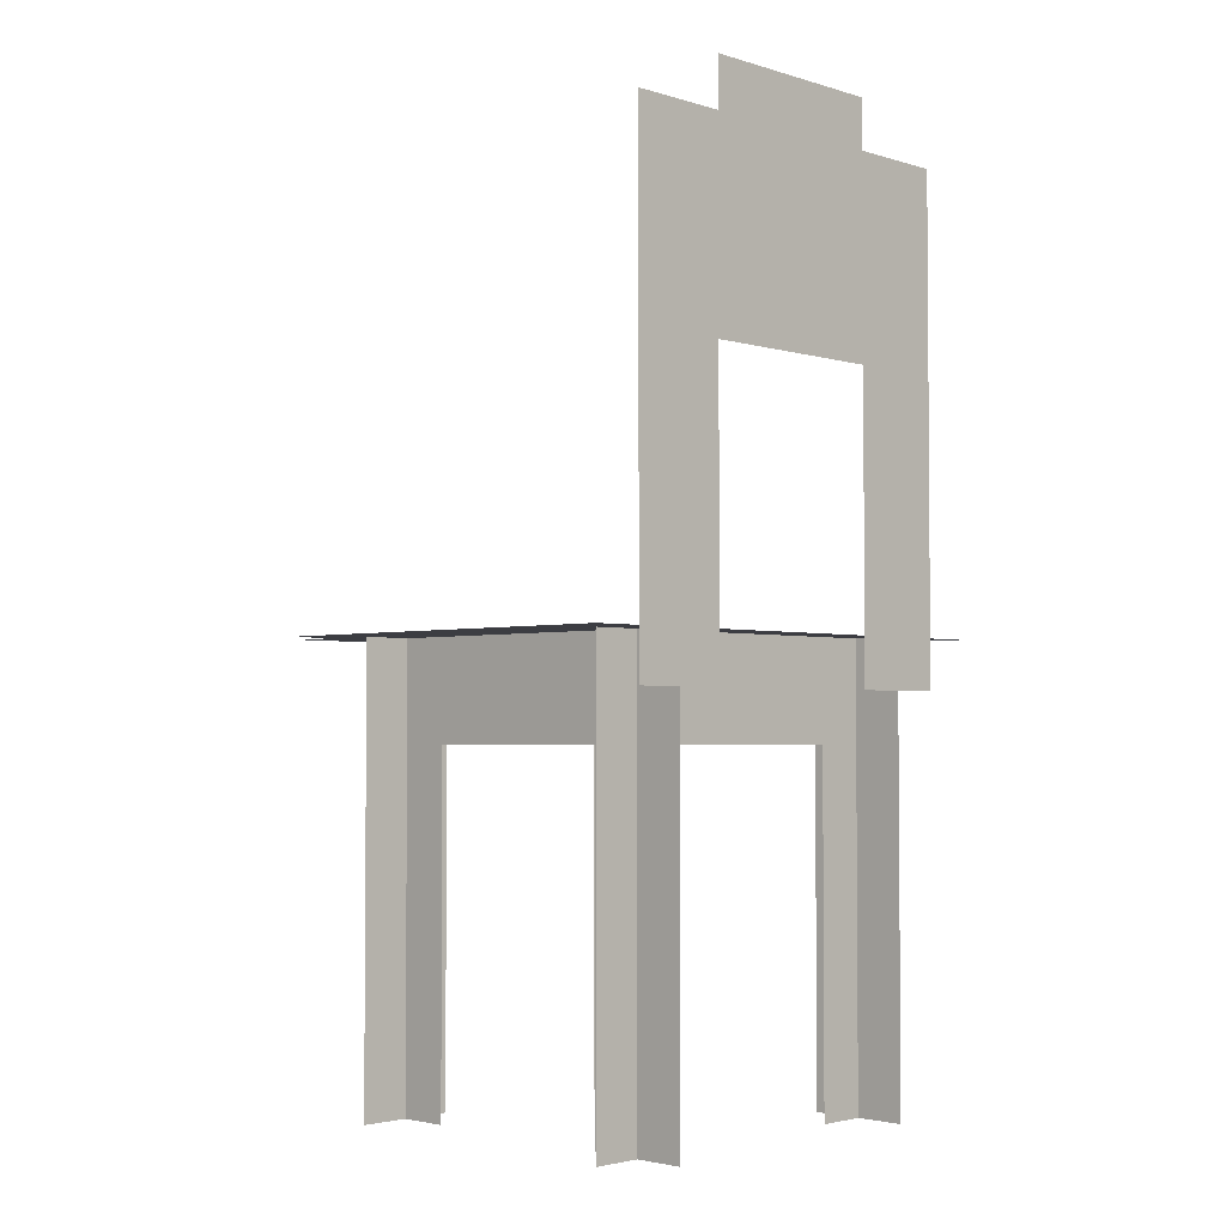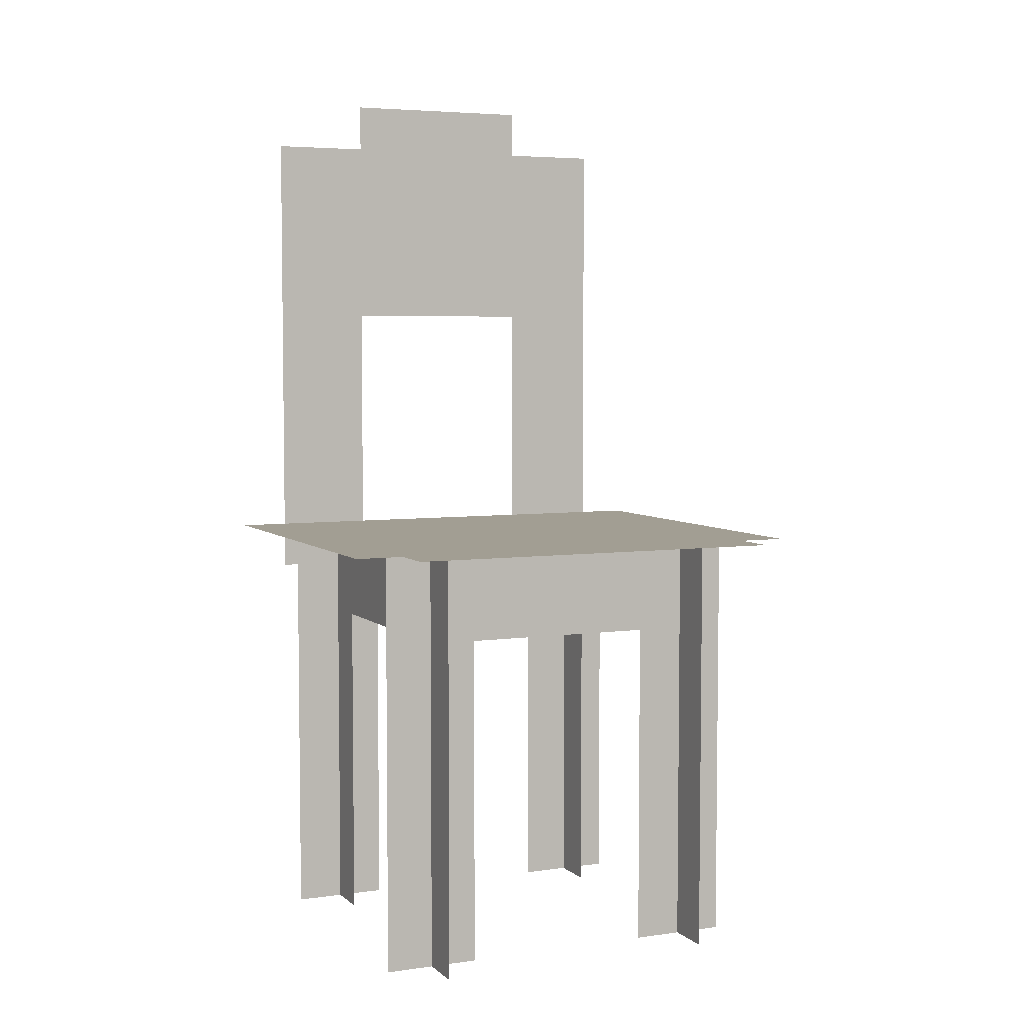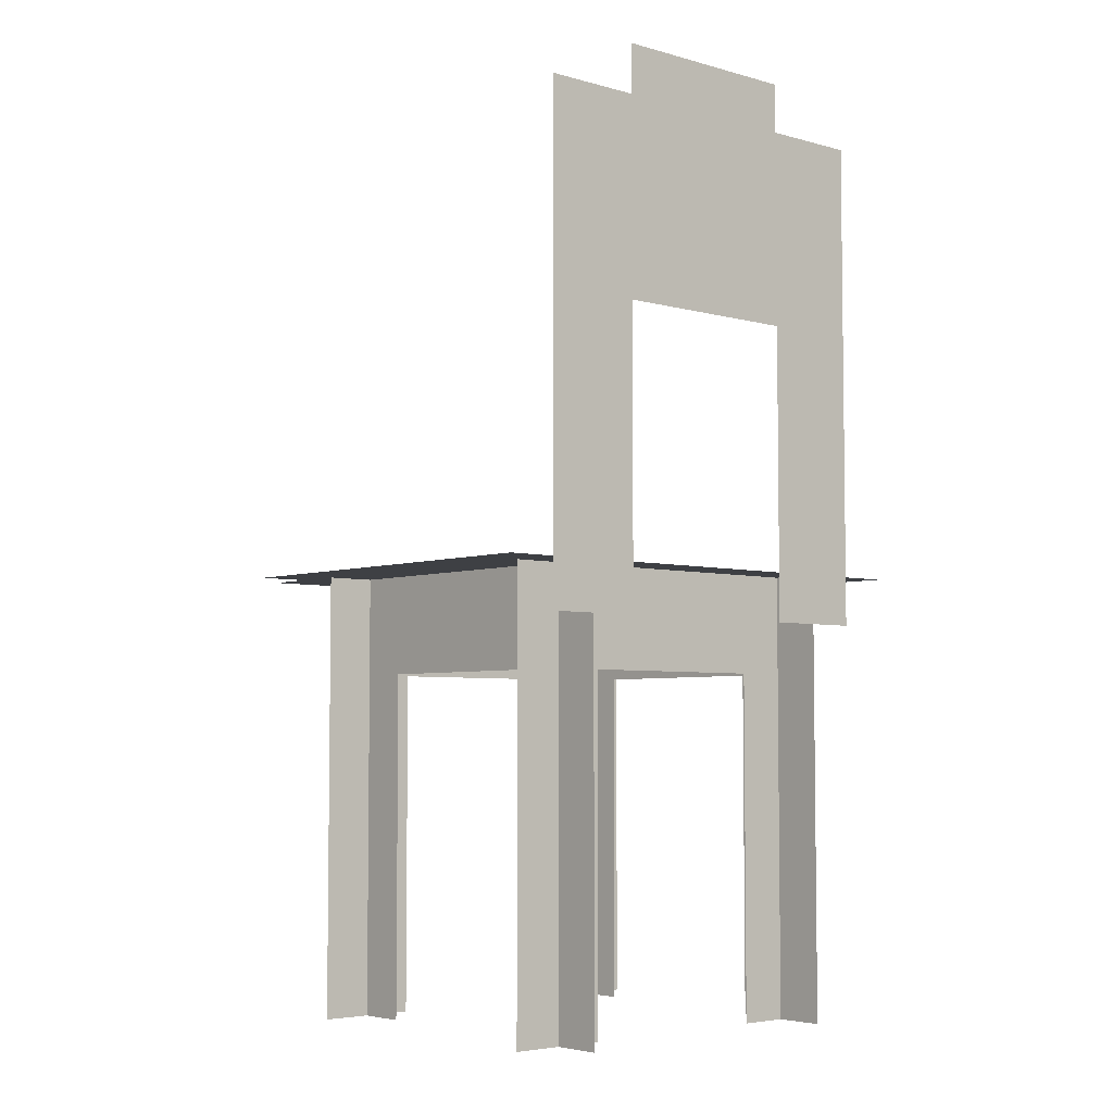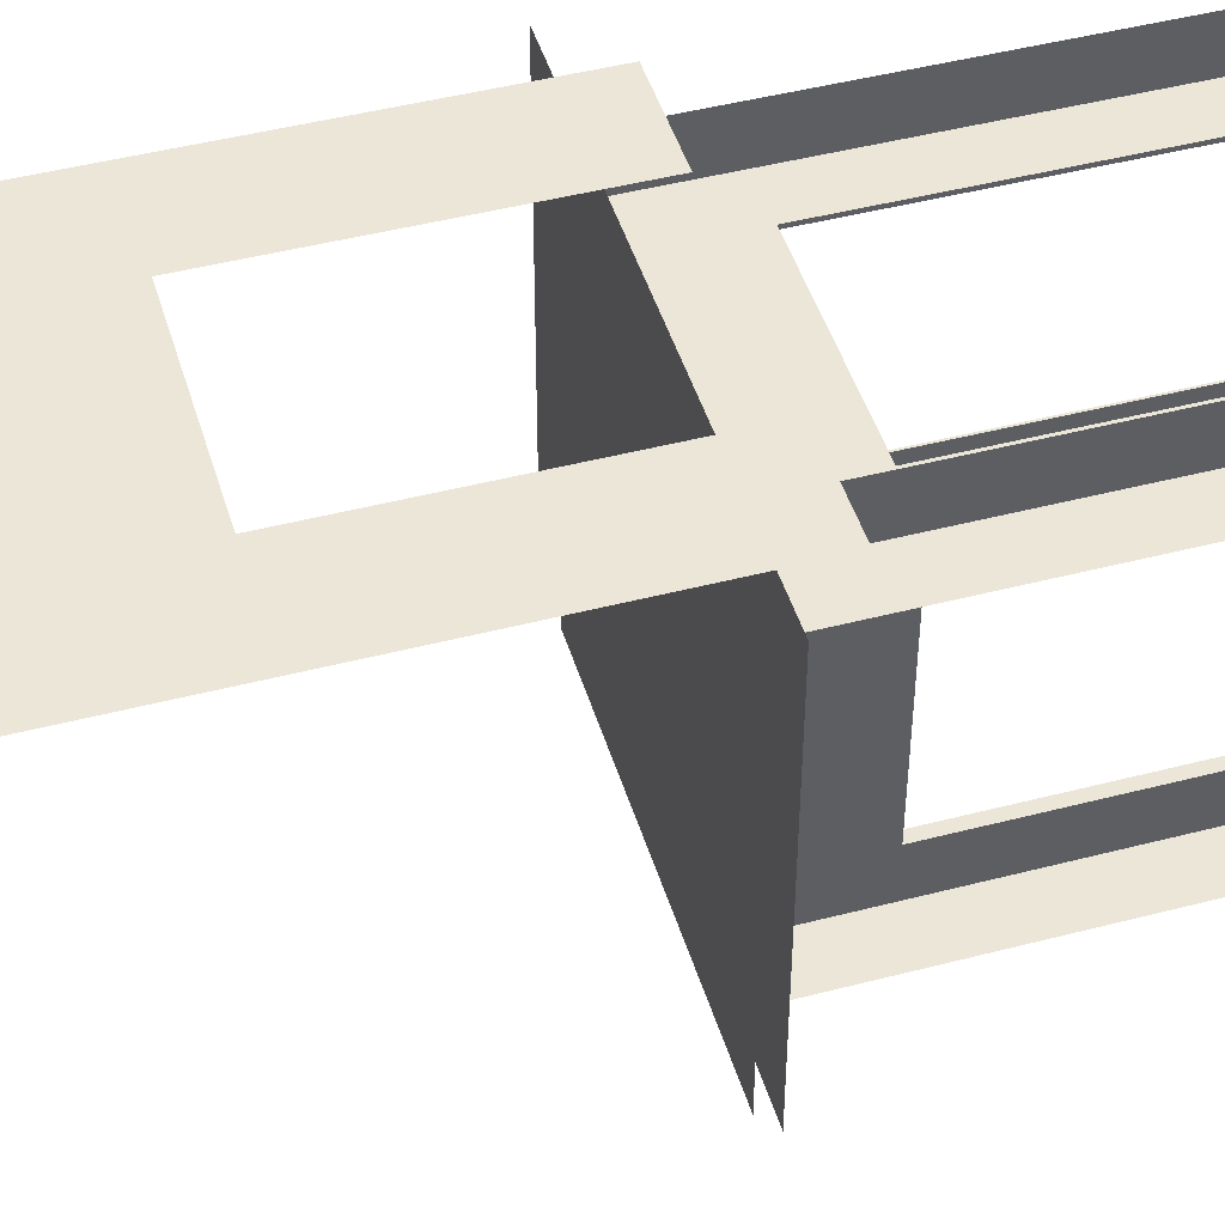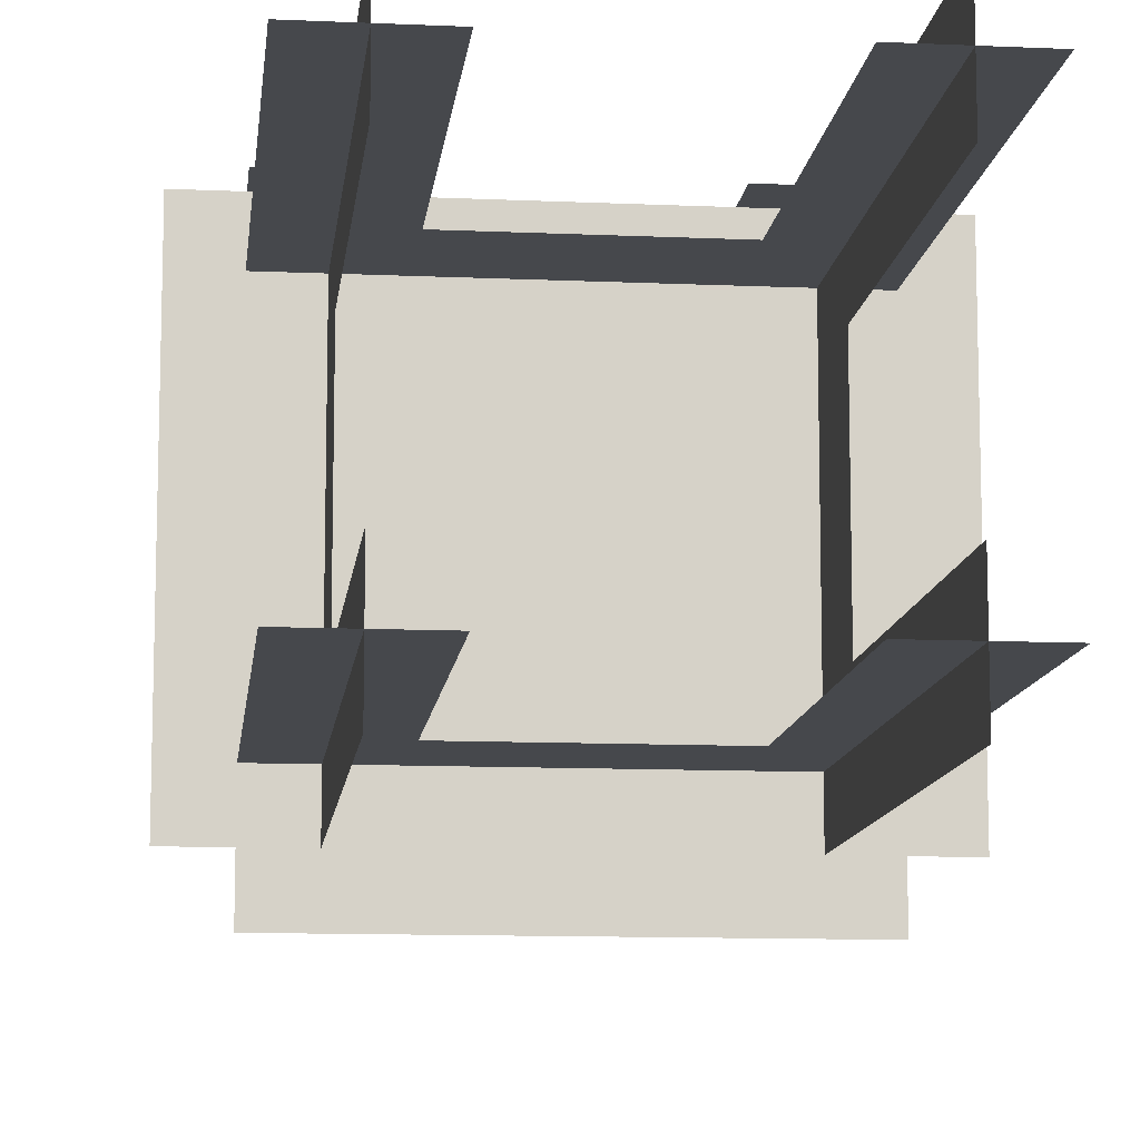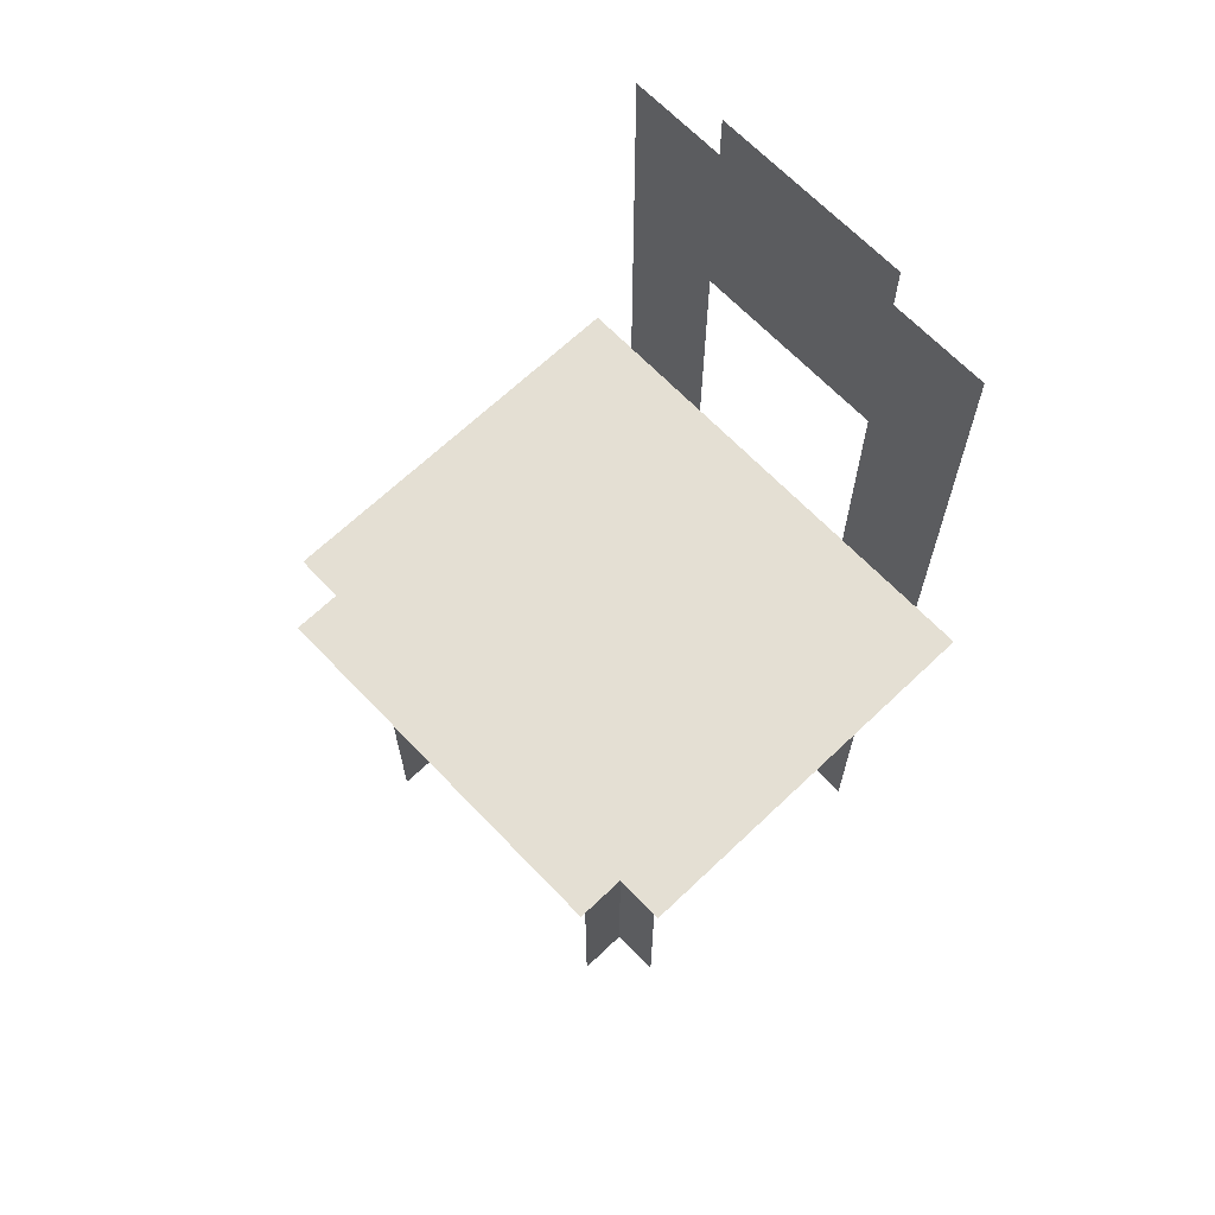
<metadata>
{"format":"obj","ext":"obj","renderer":"f3d","projection":"perspective","resolution":1024,"background":"white","views":[{"elev":-2.9,"azim":-45.7,"up":"+Y"},{"elev":5.0,"azim":156.0,"up":"+Y"},{"elev":-4.9,"azim":-41.0,"up":"+Y"},{"elev":46.5,"azim":-106.5,"up":"+Z"},{"elev":-11.2,"azim":-6.3,"up":"+Z"},{"elev":66.6,"azim":-133.7,"up":"+Y"}]}
</metadata>
<code>
o Plane.005_Plane.021
v 0.25 0.0625 -0.1875
v -0.25 0.0625 -0.1875
v 0.25 0.0625 0.375
v -0.25 0.0625 0.375
v 0 0.0625 -0.1875
v 0 0.0625 0.375
v 0.25 0.0625 -0.125
v -0.25 0.0625 -0.125
v 0 0.0625 -0.125
v 0.25 -0.0625 -0.0625
v -0.25 -0.0625 -0.0625
v 0.25 0.0625 -0.0625
v -0.25 0.0625 -0.0625
v 0 -0.0625 -0.0625
v 0 0.0625 -0.0625
v 0.125 0.0625 -0.0625
v 0.125 -0.0625 -0.0625
v -0.125 -0.0625 -0.0625
v -0.125 0.0625 -0.0625
v -0.25 -0.5 -0.0625
v -0.125 -0.5 -0.0625
v 0.25 -0.5 -0.0625
v 0.125 -0.5 -0.0625
v -0.1875 -0.0625 -0.0625
v -0.1875 0.0625 -0.0625
v -0.1875 -0.5 -0.0625
v 0.1875 0.0625 -0.0625
v 0.1875 -0.0625 -0.0625
v 0.1875 -0.5 -0.0625
v 0.25 0 -0.0625
v -0.25 0 -0.0625
v 0 0 -0.0625
v 0.125 0 -0.0625
v -0.125 0 -0.0625
v -0.1875 0 -0.0625
v 0.1875 0 -0.0625
v 0.25 0 0.375
v 0.125 0 0.375
v 0.25 0.625 0.375
v 0.125 0.625 0.375
v -0.125 0 0.375
v -0.25 0 0.375
v -0.25 0.5 0.375
v -0.25 0.625 0.375
v -0.3125 0.0625 0.375
v -0.3125 0.0625 -0.125
v 0.3125 0.0625 0.375
v 0.3125 0.0625 -0.125
v -0.125 0.375 0.375
v -0.25 0.375 0.375
v 0.25 0.375 0.375
v 0.125 0.375 0.375
v -0.125 0.625 0.375
v 0.125 0.5 0.375
v 0.125 0.6875 0.375
v -0.125 0.6875 0.375
v -0.1875 0 0.375
v -0.1875 0.625 0.375
v -0.1875 0.375 0.375
v 0.1875 0 0.375
v 0.1875 0.625 0.375
v 0.1875 0.375 0.375
v 0 0.375 0.375
v 0 0.625 0.375
v 0 0.6875 0.375
v 0.25 0.5 0.375
v -0.1875 0.5 0.375
v 0.1875 0.5 0.375
v 0 0.5 0.375
v -0.125 0.5 0.375
v -0.25 0.1875 0.375
v -0.125 0.1875 0.375
v -0.1875 0.1875 0.375
v 0.25 0.1875 0.375
v 0.125 0.1875 0.375
v 0.1875 0.1875 0.375
v -0.25 0.0625 0.125
v 0 0.0625 0.125
v 0.25 0.0625 0.125
v -0.3125 0.0625 0.125
v 0.3125 0.0625 0.125
v -0.1875 -0.0625 -0.125
v -0.1875 -0.0625 0.375
v -0.1875 0.0625 -0.125
v -0.1875 0.0625 0.375
v -0.1875 -0.0625 0.125
v -0.1875 0.0625 0.125
v -0.1875 0.0625 0
v -0.1875 -0.0625 0
v -0.1875 -0.0625 0.25
v -0.1875 0.0625 0.25
v -0.1875 -0.5 0.375
v -0.1875 -0.5 0.25
v -0.1875 -0.5 -0.125
v -0.1875 -0.5 0
v -0.1875 -0.0625 0.3125
v -0.1875 0.0625 0.3125
v -0.1875 -0.5 0.3125
v -0.1875 0.0625 -0.0625
v -0.1875 -0.0625 -0.0625
v -0.1875 -0.5 -0.0625
v -0.1875 0 -0.125
v -0.1875 0 0.375
v -0.1875 0 0.125
v -0.1875 0 0
v -0.1875 0 0.25
v -0.1875 0 0.3125
v -0.1875 0 -0.0625
v 0.1875 0 0.3125
v -0.1875 0 0.3125
v -0.125 0 0.3125
v 0.125 0 0.3125
v 0 0 0.3125
v -0.25 0 0.3125
v 0.25 0 0.3125
v 0.1875 -0.5 0.3125
v 0.1875 -0.0625 0.3125
v 0.1875 0.0625 0.3125
v -0.1875 -0.5 0.3125
v -0.1875 0.0625 0.3125
v -0.1875 -0.0625 0.3125
v 0.125 -0.5 0.3125
v 0.25 -0.5 0.3125
v -0.125 -0.5 0.3125
v -0.25 -0.5 0.3125
v -0.125 0.0625 0.3125
v -0.125 -0.0625 0.3125
v 0.125 -0.0625 0.3125
v 0.125 0.0625 0.3125
v 0 0.0625 0.3125
v 0 -0.0625 0.3125
v -0.25 0.0625 0.3125
v 0.25 0.0625 0.3125
v -0.25 -0.0625 0.3125
v 0.25 -0.0625 0.3125
v 0.1875 -0.0625 0.375
v 0.1875 -0.0625 -0.125
v 0.1875 0.0625 0.375
v 0.1875 0.0625 -0.125
v 0.1875 -0.0625 0.125
v 0.1875 0.0625 0.125
v 0.1875 0.0625 0.25
v 0.1875 -0.0625 0.25
v 0.1875 -0.0625 0
v 0.1875 0.0625 0
v 0.1875 -0.5 -0.125
v 0.1875 -0.5 0
v 0.1875 -0.5 0.375
v 0.1875 -0.5 0.25
v 0.1875 -0.0625 -0.0625
v 0.1875 0.0625 -0.0625
v 0.1875 -0.5 -0.0625
v 0.1875 0.0625 0.3125
v 0.1875 -0.0625 0.3125
v 0.1875 -0.5 0.3125
v 0.1875 0 0.375
v 0.1875 0 -0.125
v 0.1875 0 0.125
v 0.1875 0 0.25
v 0.1875 0 0
v 0.1875 0 -0.0625
v 0.1875 0 0.3125
g Plane.005_Plane.021_UV_TEST3
f 77 6 78
f 78 3 79
f 5 7 1
f 2 9 5
f 31 25 35
f 32 16 33
f 33 27 36
f 34 15 32
f 18 26 24
f 10 29 28
f 24 20 11
f 35 19 34
f 28 23 17
f 36 12 30
f 28 30 10
f 24 34 18
f 18 32 14
f 17 36 28
f 14 33 17
f 11 35 24
f 54 61 68
f 43 58 67
f 8 80 77
f 3 81 79
f 71 59 73
f 75 62 76
f 63 70 69
f 53 65 64
f 73 49 72
f 67 53 70
f 76 51 74
f 68 39 66
f 64 55 40
f 52 69 54
f 54 64 40
f 62 66 51
f 59 70 49
f 69 53 64
f 50 67 59
f 52 68 62
f 57 72 41
f 42 73 57
f 60 74 37
f 38 76 60
f 79 48 7
f 77 45 4
f 9 79 7
f 8 78 9
f 103 97 107
f 104 88 105
f 105 99 108
f 106 87 104
f 90 98 96
f 82 101 100
f 96 92 83
f 107 91 106
f 100 95 89
f 108 84 102
f 100 102 82
f 96 106 90
f 90 104 86
f 89 108 100
f 86 105 89
f 83 107 96
f 117 115 135
f 121 125 134
f 135 116 117
f 110 126 111
f 112 118 109
f 131 112 128
f 127 113 131
f 114 120 110
f 111 130 113
f 121 111 127
f 134 110 121
f 113 129 112
f 117 122 128
f 127 119 121
f 109 133 115
f 128 109 117
f 157 151 161
f 158 142 159
f 159 153 162
f 160 141 158
f 144 152 150
f 136 155 154
f 150 146 137
f 161 145 160
f 154 149 143
f 162 138 156
f 154 156 136
f 150 160 144
f 144 158 140
f 143 162 154
f 140 159 143
f 137 161 150
f 77 4 6
f 78 6 3
f 5 9 7
f 2 8 9
f 31 13 25
f 32 15 16
f 33 16 27
f 34 19 15
f 18 21 26
f 10 22 29
f 24 26 20
f 35 25 19
f 28 29 23
f 36 27 12
f 28 36 30
f 24 35 34
f 18 34 32
f 17 33 36
f 14 32 33
f 11 31 35
f 54 40 61
f 43 44 58
f 8 46 80
f 3 47 81
f 71 50 59
f 75 52 62
f 63 49 70
f 53 56 65
f 73 59 49
f 67 58 53
f 76 62 51
f 68 61 39
f 64 65 55
f 52 63 69
f 54 69 64
f 62 68 66
f 59 67 70
f 69 70 53
f 50 43 67
f 52 54 68
f 57 73 72
f 42 71 73
f 60 76 74
f 38 75 76
f 79 81 48
f 77 80 45
f 9 78 79
f 8 77 78
f 103 85 97
f 104 87 88
f 105 88 99
f 106 91 87
f 90 93 98
f 82 94 101
f 96 98 92
f 107 97 91
f 100 101 95
f 108 99 84
f 100 108 102
f 96 107 106
f 90 106 104
f 89 105 108
f 86 104 105
f 83 103 107
f 117 109 115
f 121 119 125
f 135 123 116
f 110 120 126
f 112 129 118
f 131 113 112
f 127 111 113
f 114 132 120
f 111 126 130
f 121 110 111
f 134 114 110
f 113 130 129
f 117 116 122
f 127 124 119
f 109 118 133
f 128 112 109
f 157 139 151
f 158 141 142
f 159 142 153
f 160 145 141
f 144 147 152
f 136 148 155
f 150 152 146
f 161 151 145
f 154 155 149
f 162 153 138
f 154 162 156
f 150 161 160
f 144 160 158
f 143 159 162
f 140 158 159
f 137 157 161

</code>
